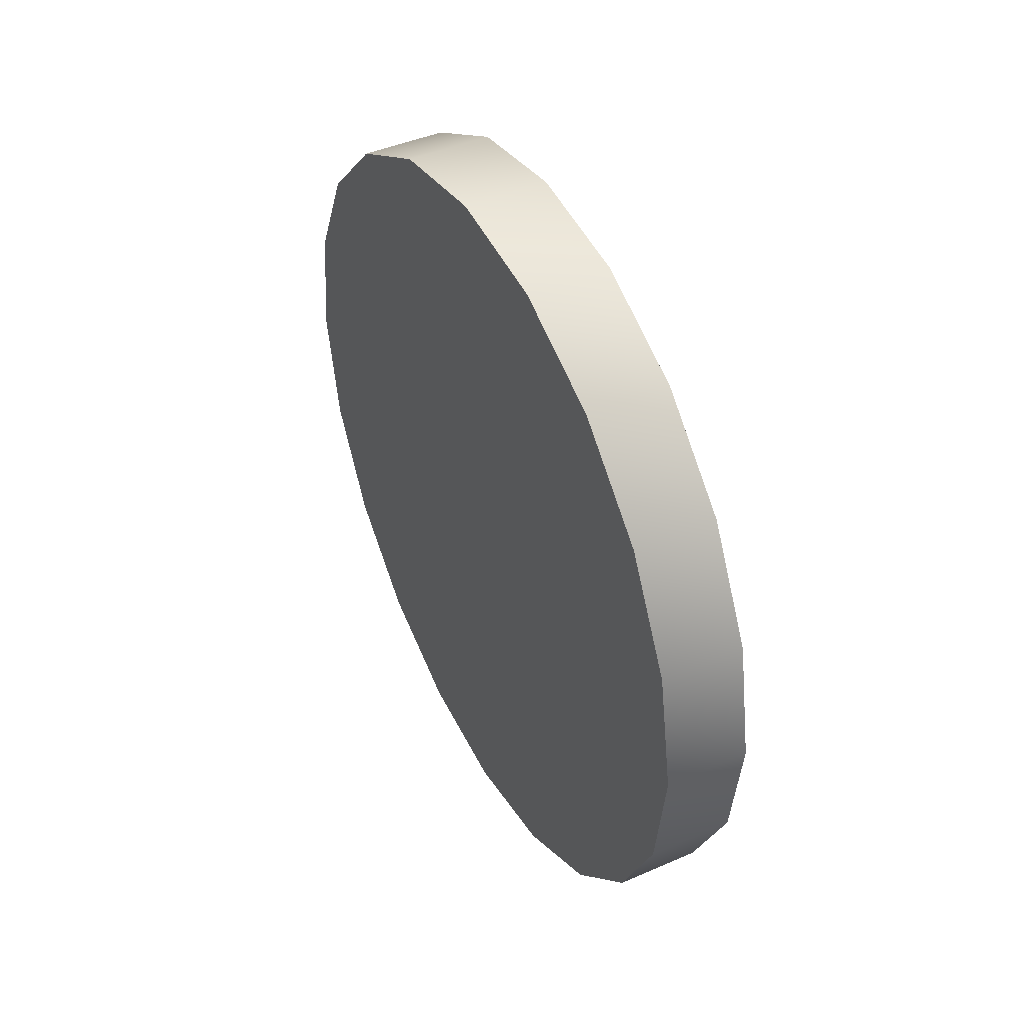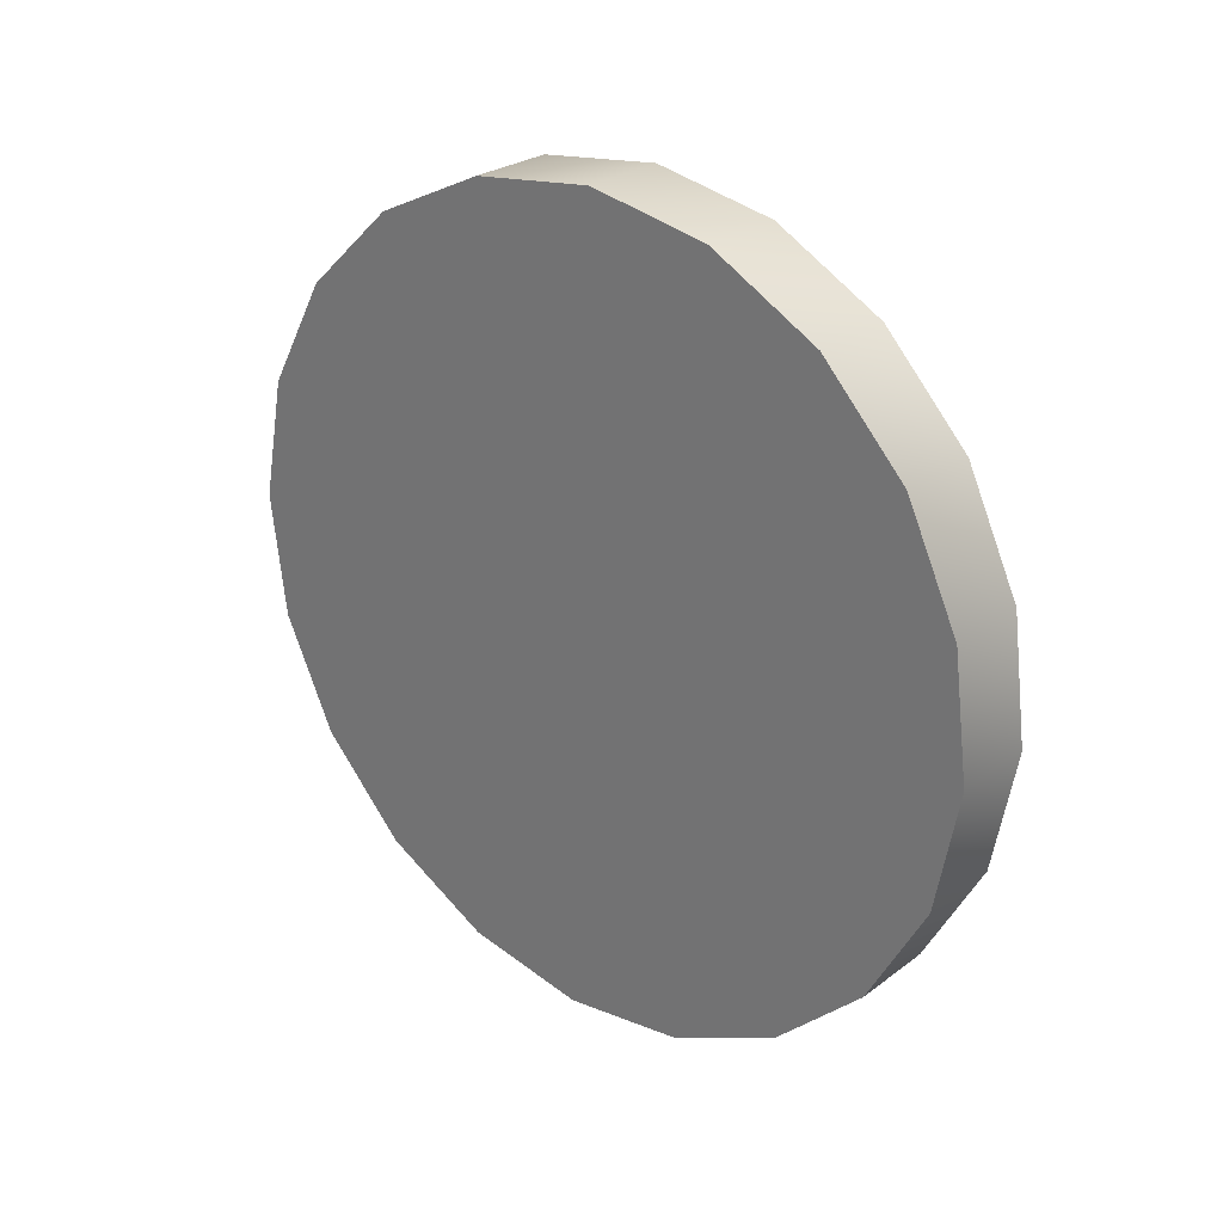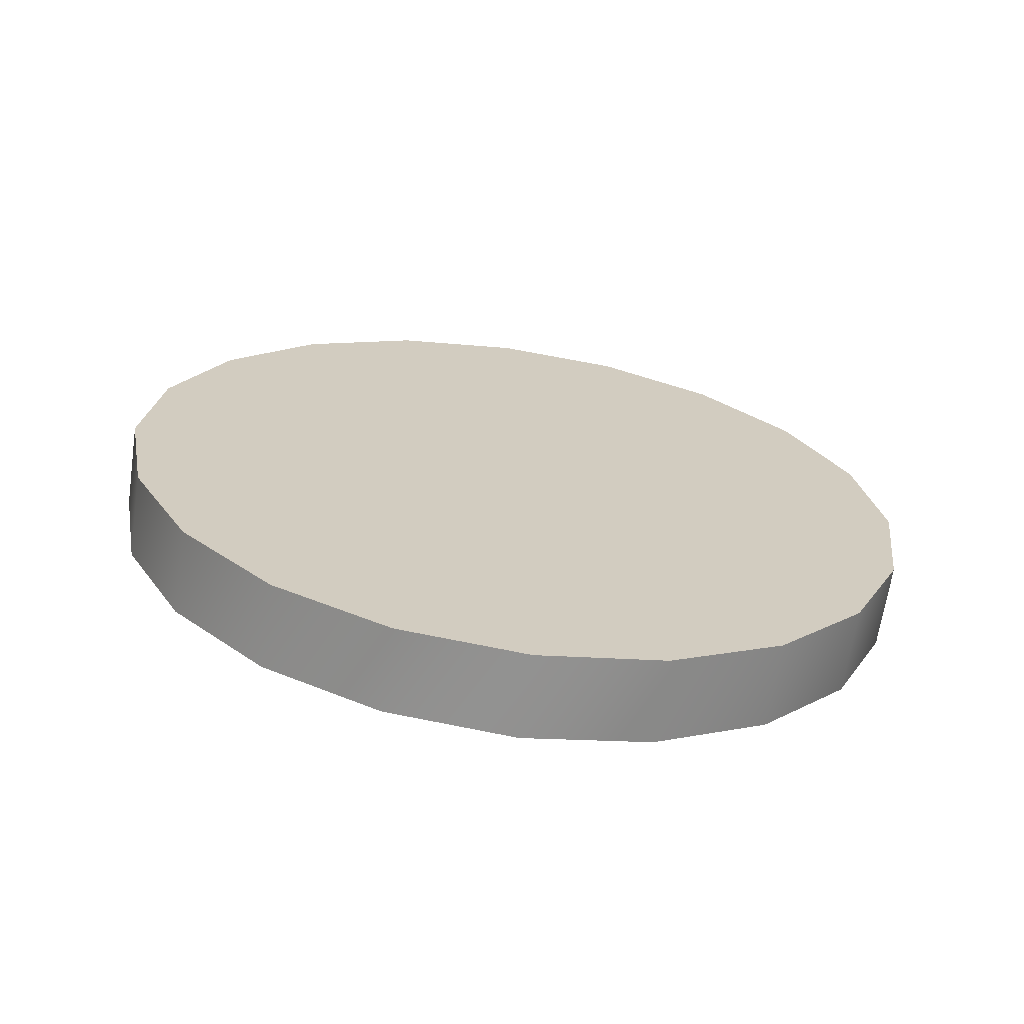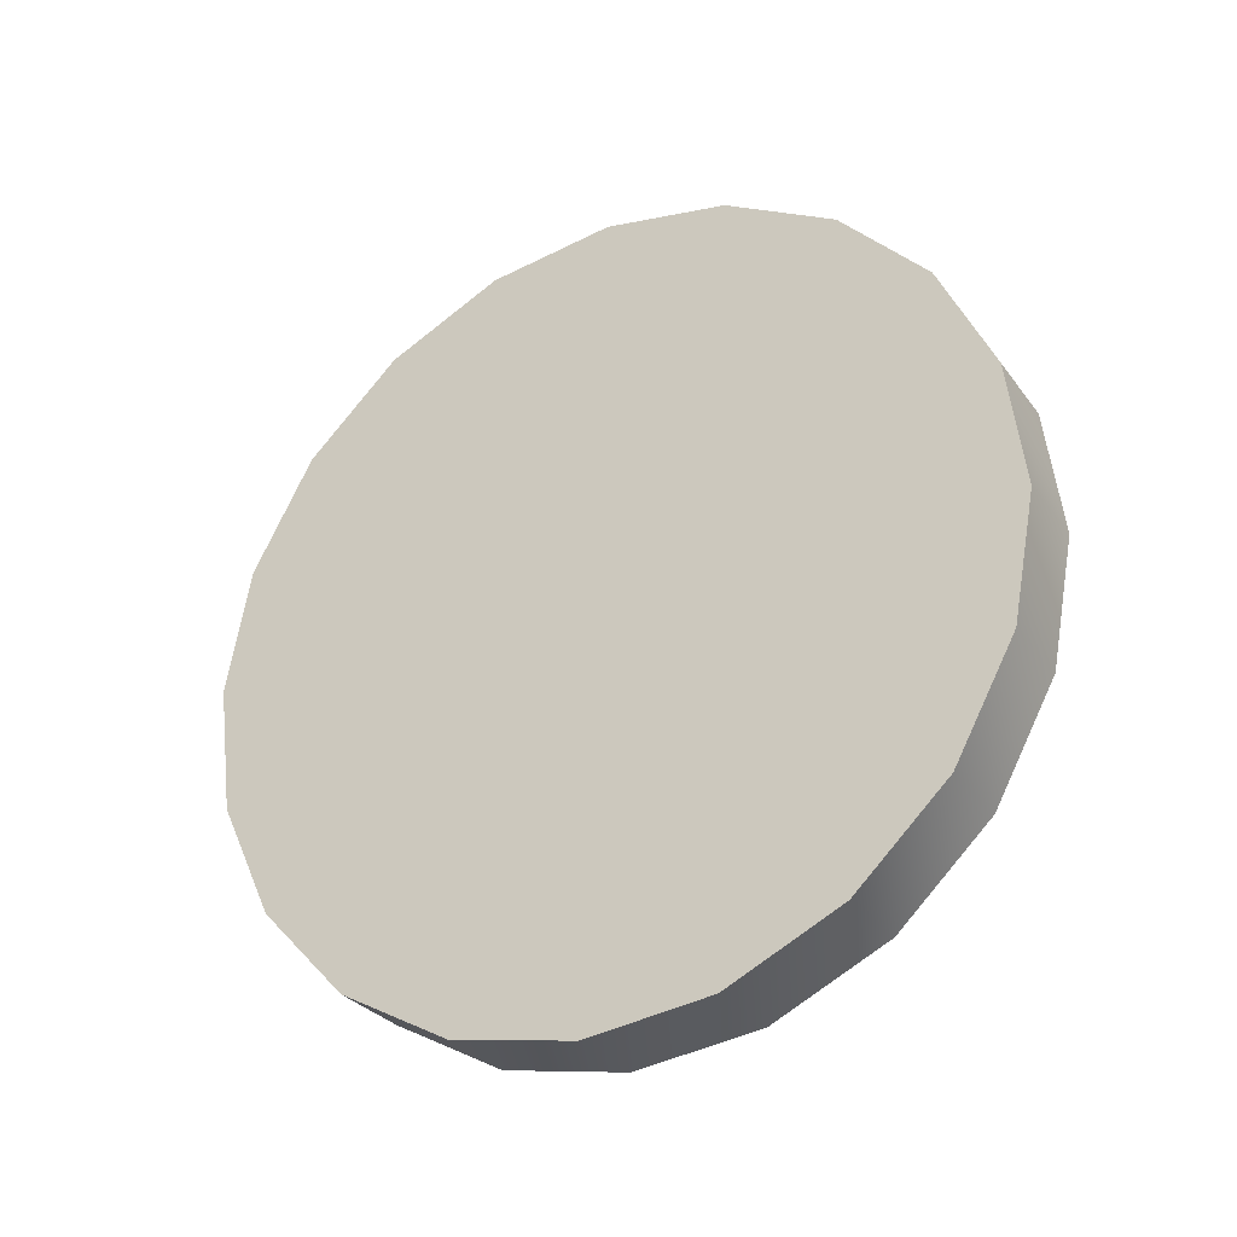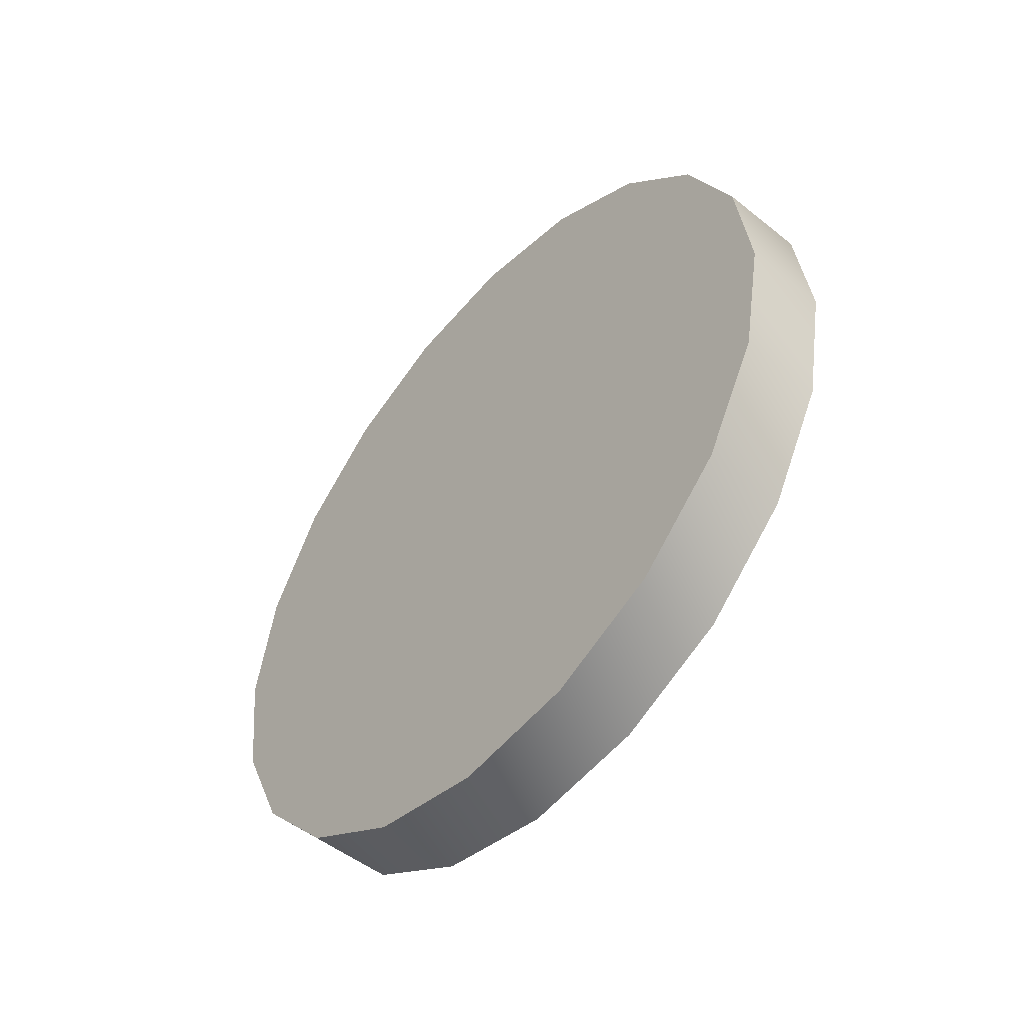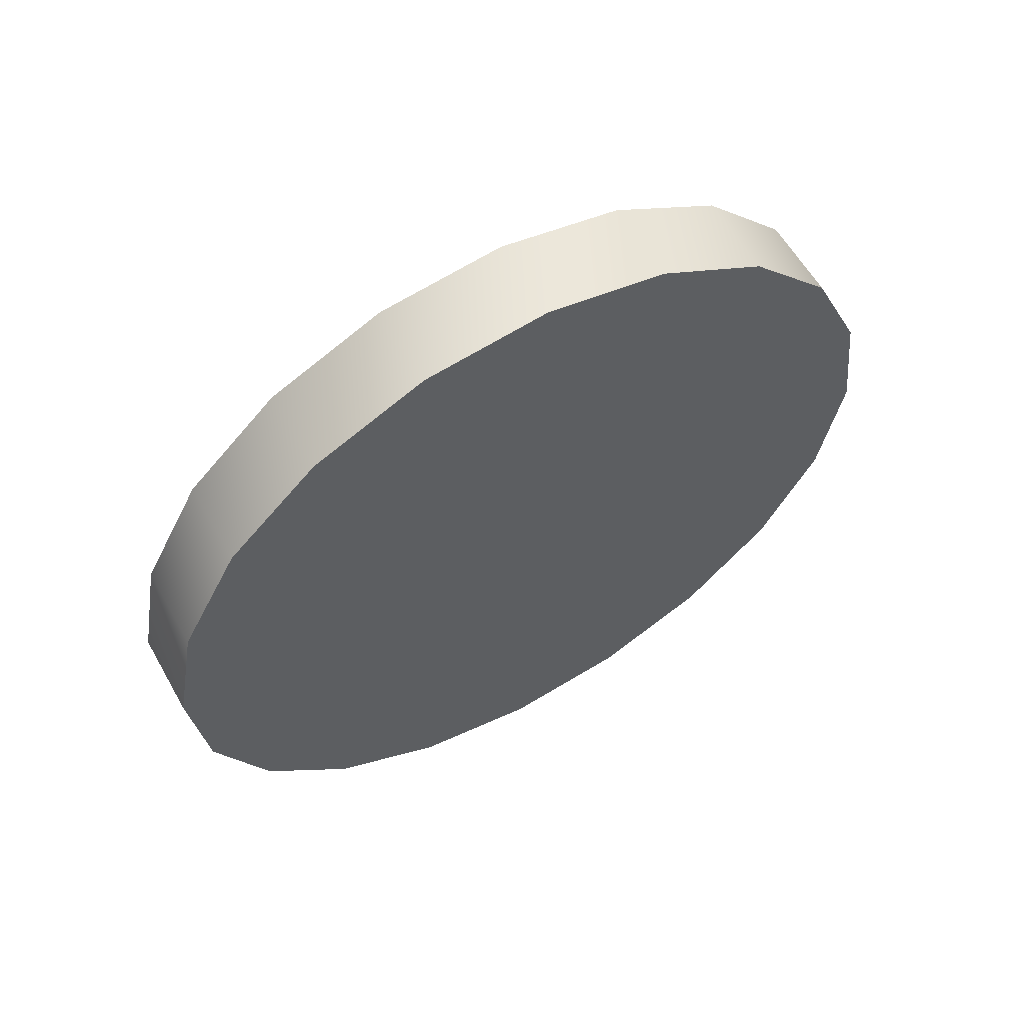
<metadata>
{"format":"obj","ext":"obj","renderer":"f3d","projection":"perspective","resolution":1024,"background":"white","views":[{"elev":44.1,"azim":-27.0,"up":"+Z"},{"elev":26.4,"azim":130.7,"up":"+Y"},{"elev":-66.2,"azim":-98.4,"up":"+Z"},{"elev":-29.8,"azim":119.5,"up":"+Y"},{"elev":-50.6,"azim":138.9,"up":"+Z"},{"elev":59.6,"azim":60.5,"up":"+Z"}]}
</metadata>
<code>
g Piece2_Iron
v -2.442 -21.88 7.857
v -2.442 -18.38 14.23
v -2.442 -13.09 19.22
v -2.442 -6.506 22.32
v -2.442 0.71 23.24
v -2.442 7.857 21.88
v -2.442 14.23 18.38
v -2.442 19.22 13.09
v -2.442 22.32 6.506
v -2.442 23.24 -0.71
v -2.442 21.88 -7.857
v -2.442 18.38 -14.23
v -2.442 13.09 -19.22
v -2.442 6.506 -22.32
v -2.442 -0.7101 -23.24
v -2.442 -7.857 -21.88
v -2.442 -14.23 -18.38
v -2.442 -19.22 -13.09
v -2.442 -22.32 -6.506
v -2.442 -23.24 0.71
v 2.442 -23.24 0.71
v 2.442 -22.32 -6.506
v 2.442 -21.88 7.857
v 2.442 -13.09 19.22
v 2.442 -18.38 14.23
v 2.442 14.23 18.38
v 2.442 0.71 23.24
v 2.442 -6.506 22.32
v 2.442 7.857 21.88
v 2.442 21.88 -7.857
v 2.442 22.32 6.506
v 2.442 19.22 13.09
v 2.442 23.24 -0.71
v 2.442 -0.7101 -23.24
v 2.442 13.09 -19.22
v 2.442 18.38 -14.23
v 2.442 6.506 -22.32
v 2.442 -14.23 -18.38
v 2.442 -7.857 -21.88
v 2.442 -19.22 -13.09
f 24 25 23
f 29 27 26
f 24 26 27
f 26 24 22
f 23 22 24
f 22 23 21
f 27 28 24
f 26 22 30
f 34 30 22
f 30 34 35
f 37 35 34
f 35 36 30
f 31 30 33
f 30 31 26
f 32 26 31
f 39 34 38
f 22 38 34
f 38 22 40
f 10 11 9
f 7 9 11
f 9 7 8
f 5 6 7
f 15 13 14
f 13 15 11
f 19 11 15
f 11 19 7
f 3 7 19
f 7 3 5
f 4 5 3
f 11 12 13
f 15 17 19
f 18 19 17
f 15 16 17
f 2 3 1
f 19 1 3
f 1 19 20
v -2.442 22.32 6.506
v -2.442 19.22 13.09
v 2.442 19.22 13.09
v 2.442 22.32 6.506
v 2.442 23.24 -0.71
v -2.442 23.24 -0.71
v -2.442 21.88 -7.857
v 2.442 21.88 -7.857
v -2.442 18.38 -14.23
v -2.442 21.88 -7.857
v 2.442 21.88 -7.857
v 2.442 18.38 -14.23
v 2.442 13.09 -19.22
v -2.442 13.09 -19.22
v 2.442 18.38 -14.23
v 2.442 13.09 -19.22
v 2.442 6.506 -22.32
v -2.442 6.506 -22.32
v -2.442 13.09 -19.22
v -2.442 18.38 -14.23
v -2.442 -0.7101 -23.24
v -2.442 6.506 -22.32
v 2.442 6.506 -22.32
v 2.442 -0.7101 -23.24
v 2.442 -7.857 -21.88
v -2.442 -7.857 -21.88
v 2.442 -7.857 -21.88
v 2.442 -14.23 -18.38
v -2.442 -14.23 -18.38
v -2.442 -7.857 -21.88
v -2.442 -19.22 -13.09
v -2.442 -14.23 -18.38
v 2.442 -14.23 -18.38
v 2.442 -19.22 -13.09
v 2.442 -22.32 -6.506
v -2.442 -22.32 -6.506
v -2.442 -19.22 -13.09
v 2.442 -22.32 -6.506
v 2.442 -23.24 0.71
v -2.442 -23.24 0.71
v -2.442 -22.32 -6.506
v -2.442 14.23 18.38
v 2.442 14.23 18.38
v -2.442 7.857 21.88
v 2.442 7.857 21.88
v -2.442 0.71 23.24
v 2.442 0.71 23.24
v -2.442 0.71 23.24
v -2.442 -6.506 22.32
v 2.442 -6.506 22.32
v 2.442 0.71 23.24
v -2.442 -6.506 22.32
v -2.442 -13.09 19.22
v 2.442 -13.09 19.22
v 2.442 -6.506 22.32
v -2.442 -13.09 19.22
v -2.442 -18.38 14.23
v 2.442 -18.38 14.23
v 2.442 -13.09 19.22
v -2.442 -18.38 14.23
v -2.442 -21.88 7.857
v 2.442 -21.88 7.857
v 2.442 -18.38 14.23
v -2.442 -21.88 7.857
v 2.442 -19.22 -13.09
v 2.442 -21.88 7.857
f 51 49 50
f 49 51 55
f 48 47 45
f 46 45 47
f 45 46 44
f 41 44 46
f 44 41 43
f 42 43 41
f 43 42 83
f 82 83 42
f 83 82 85
f 84 85 82
f 85 84 87
f 86 87 84
f 62 63 61
f 64 61 63
f 61 64 66
f 65 66 64
f 81 78 80
f 79 80 78
f 80 79 104
f 106 104 79
f 54 52 53
f 52 54 60
f 58 56 57
f 56 58 59
f 69 67 68
f 67 69 70
f 73 71 72
f 71 73 105
f 76 74 75
f 74 76 77
f 90 88 89
f 88 90 91
f 94 92 93
f 92 94 95
f 98 96 97
f 96 98 99
f 102 100 101
f 100 102 103

</code>
